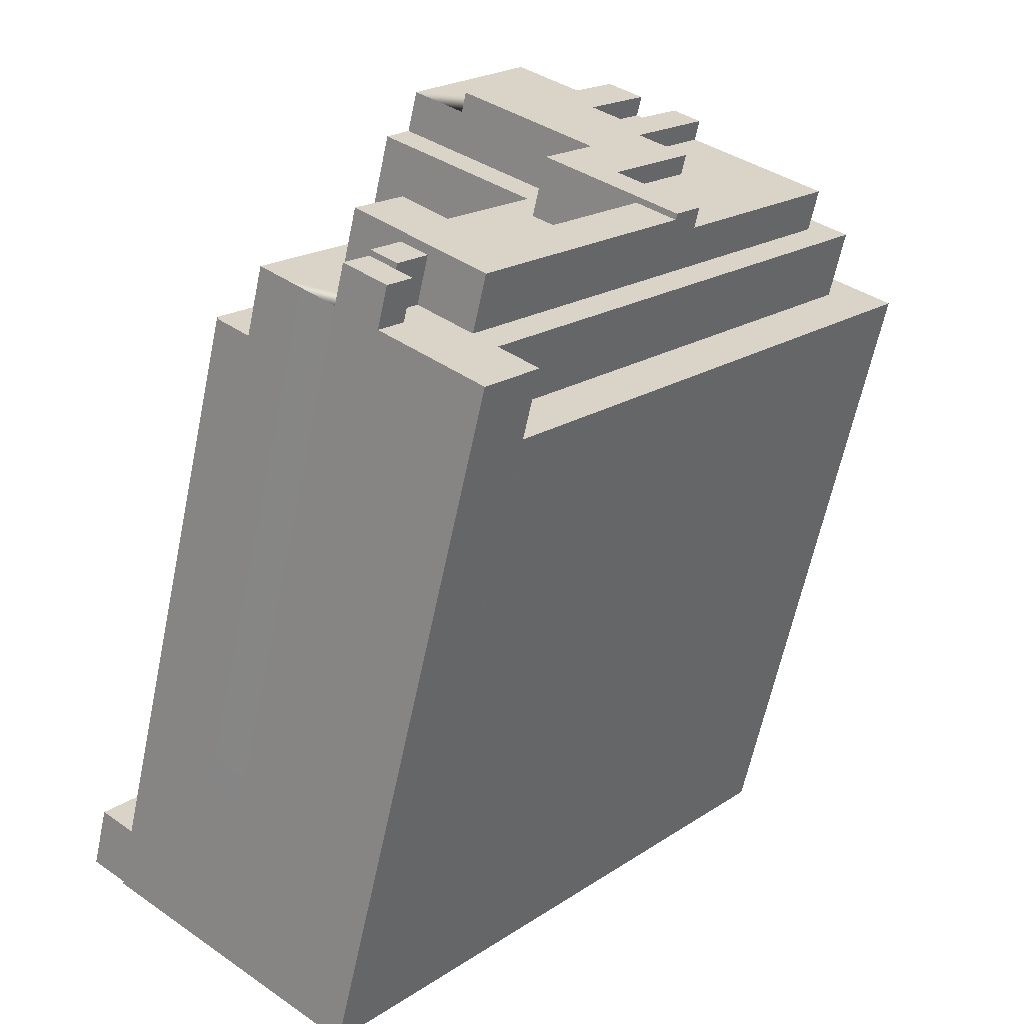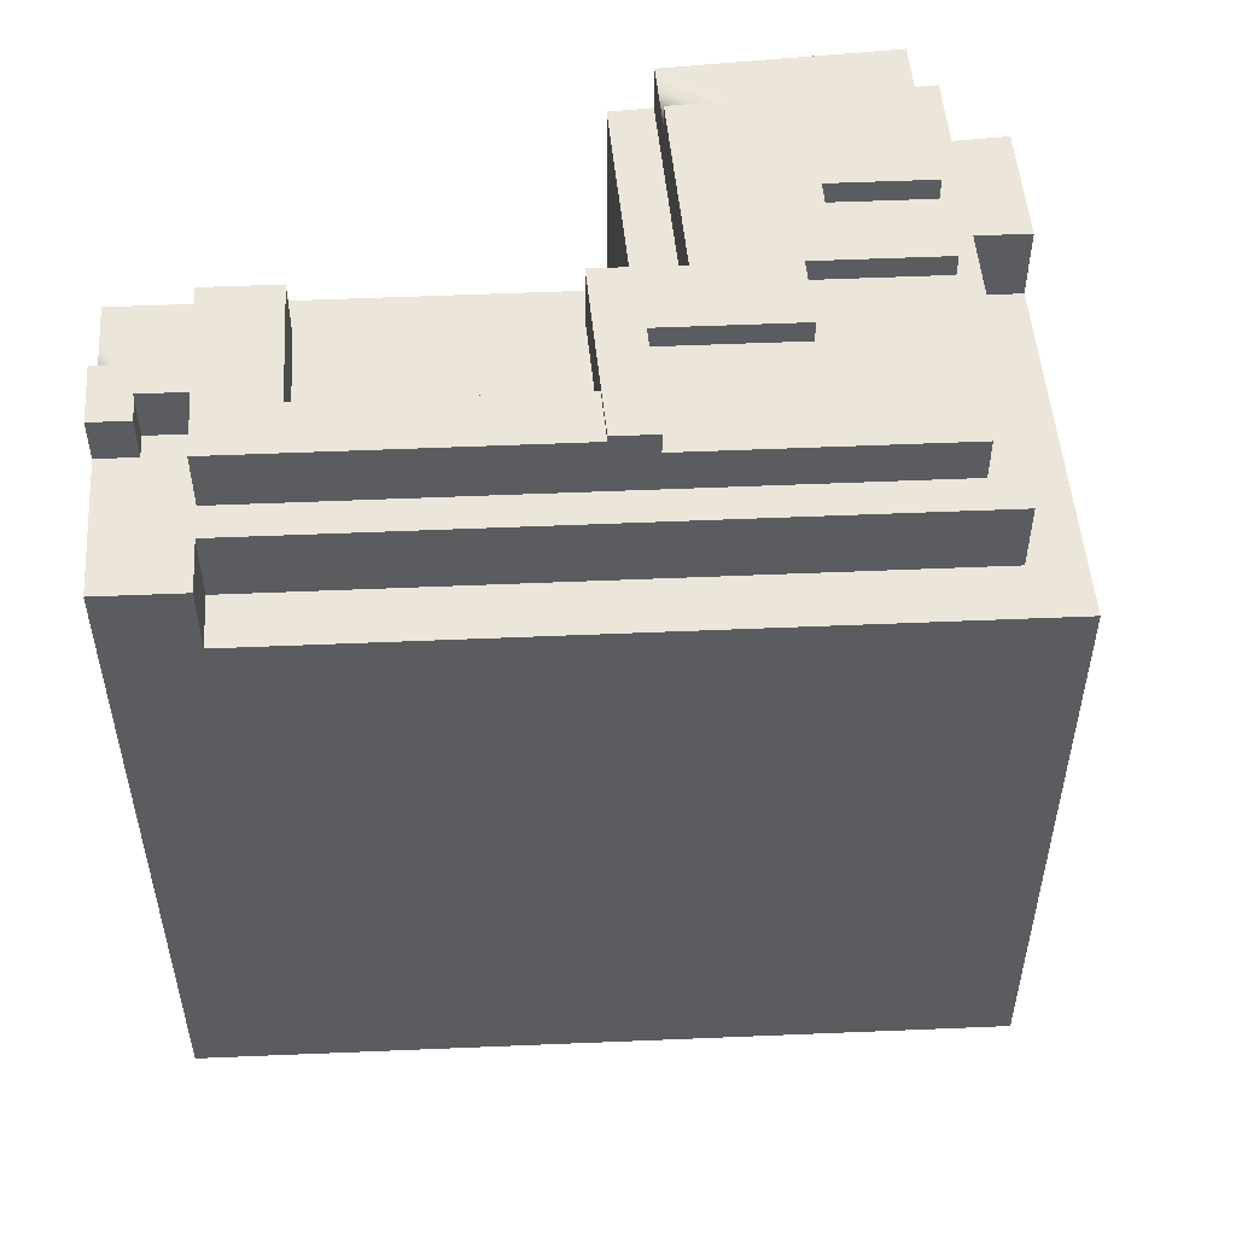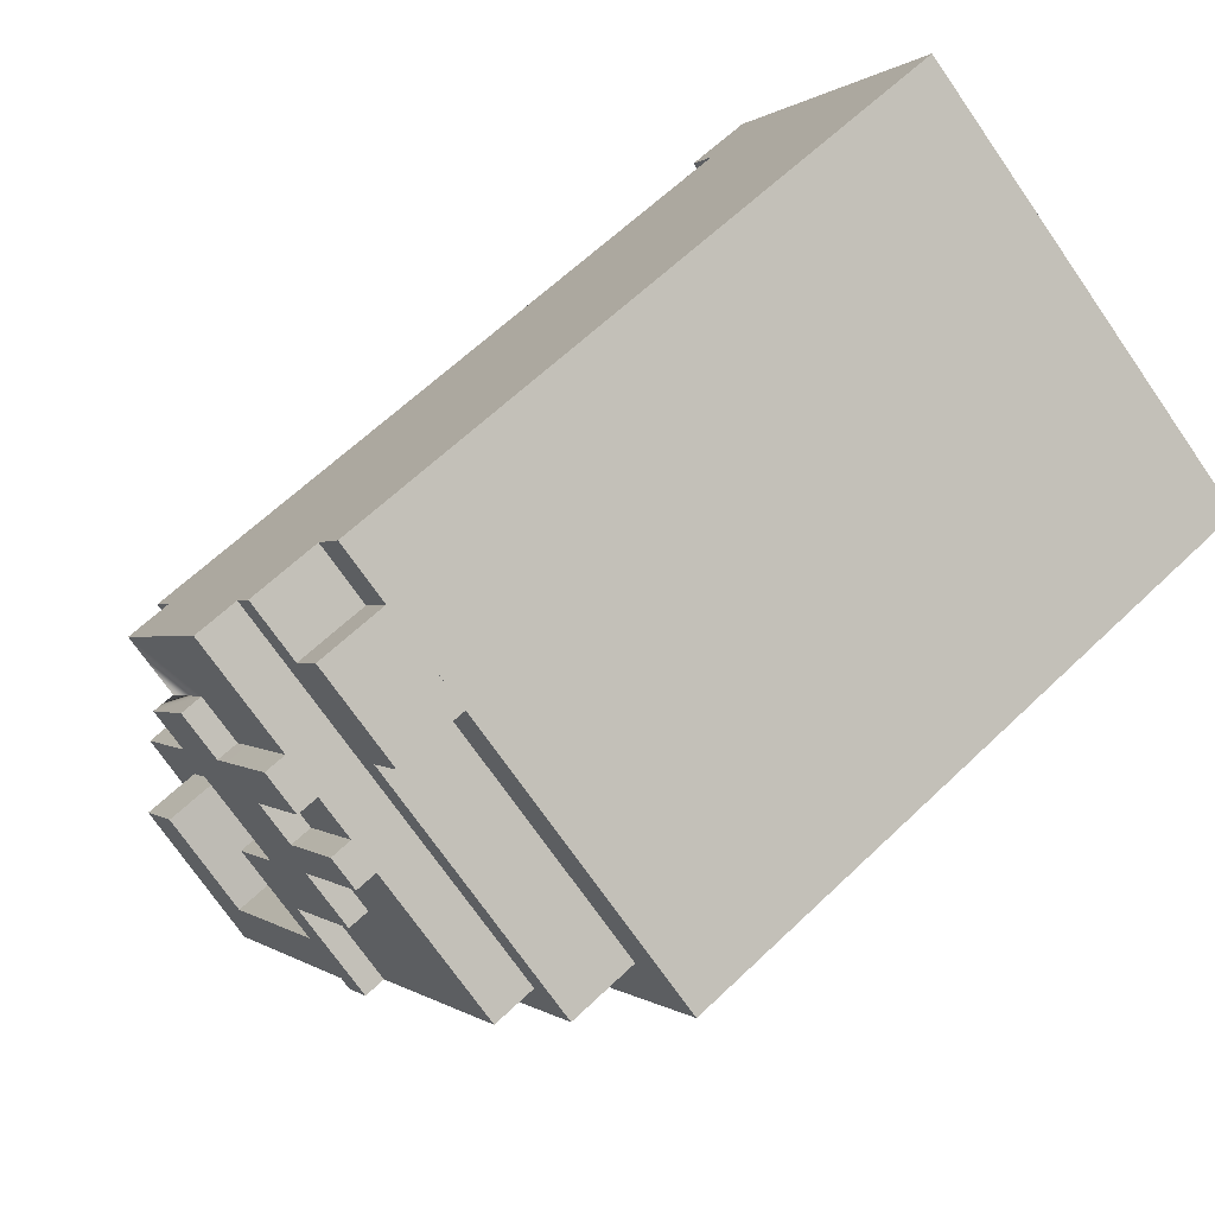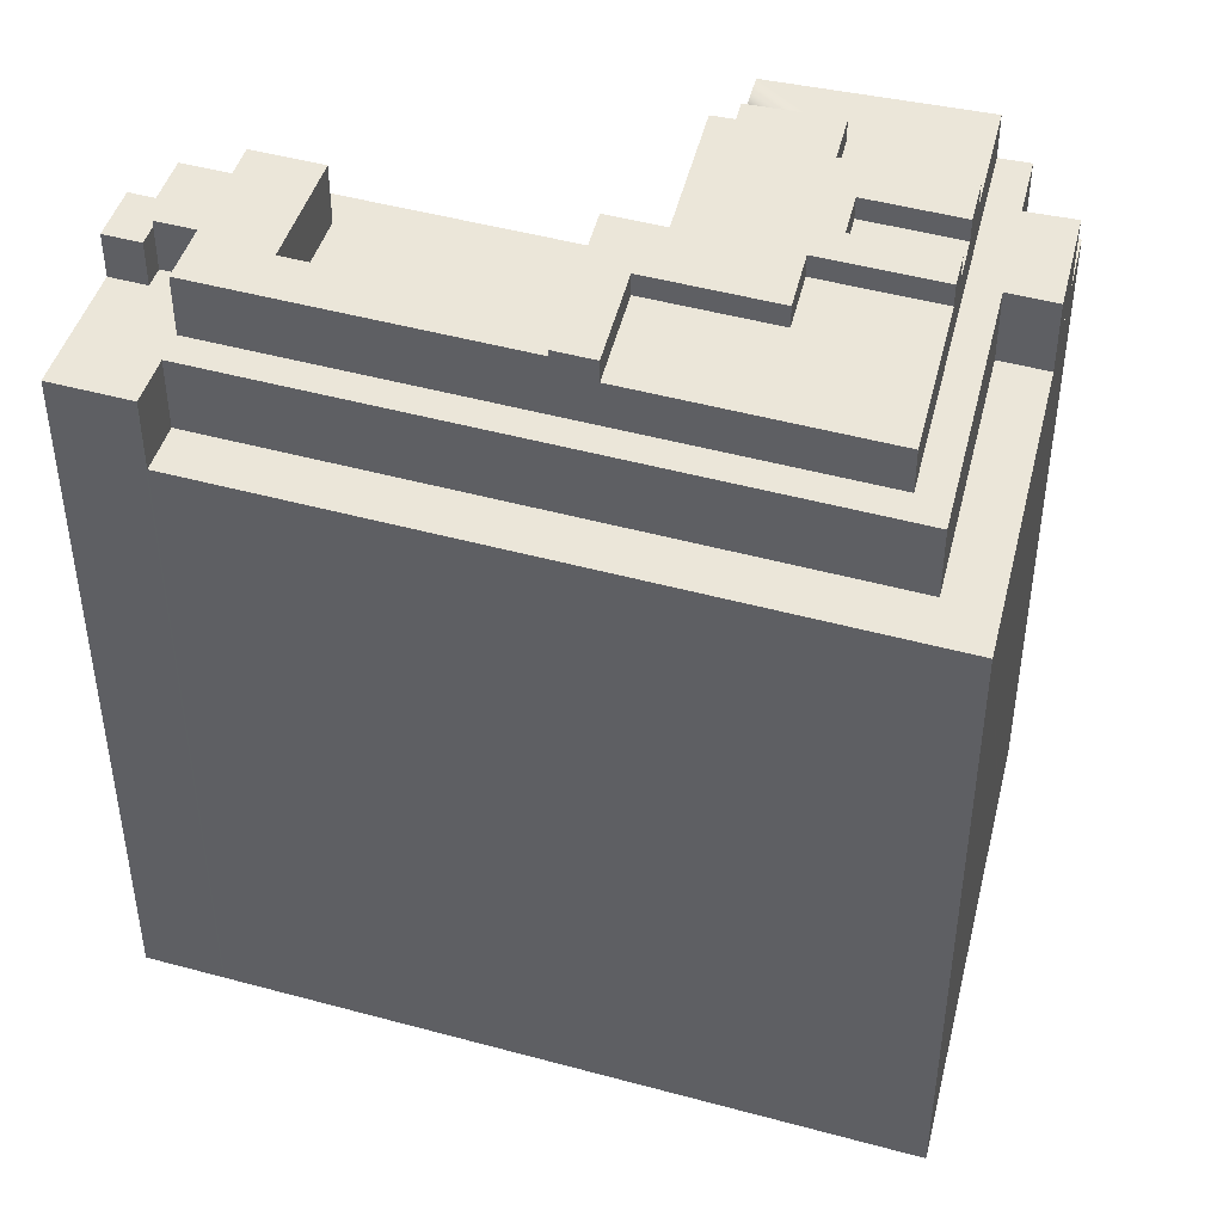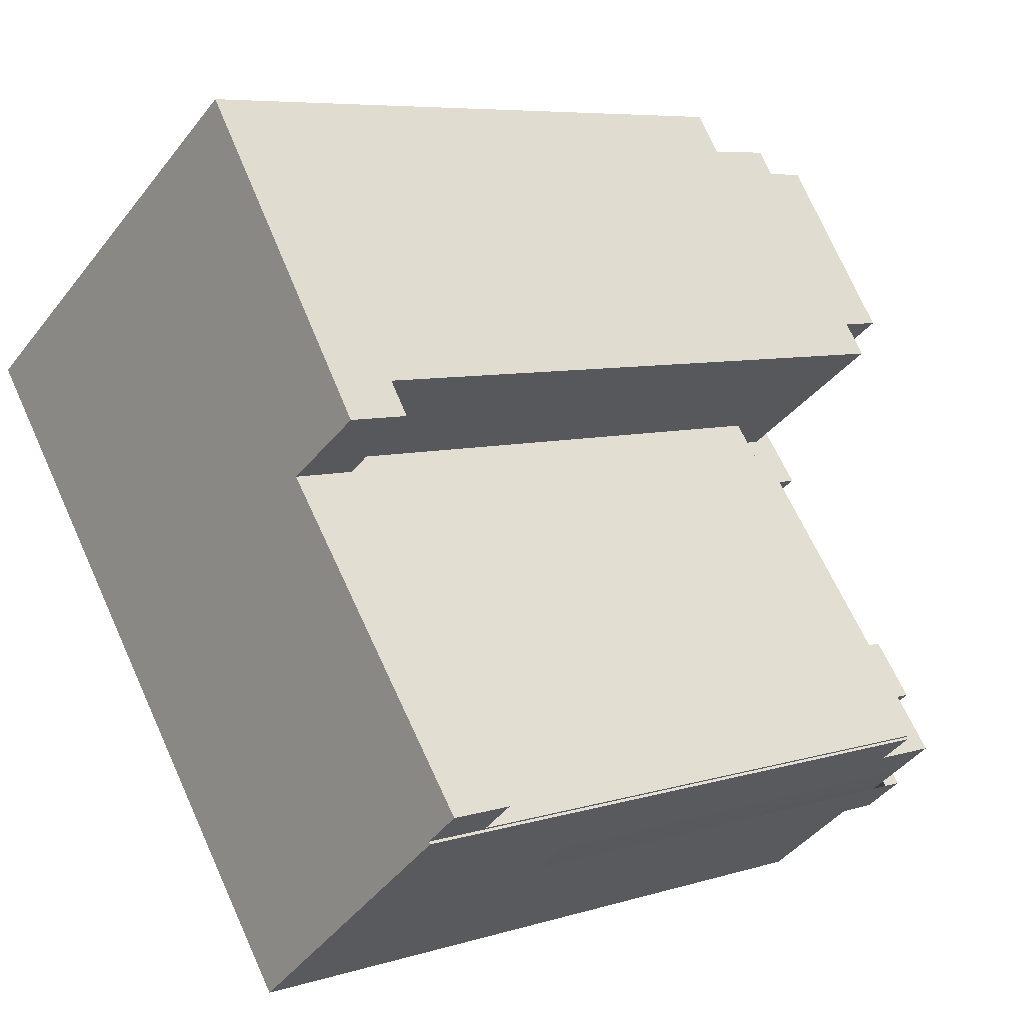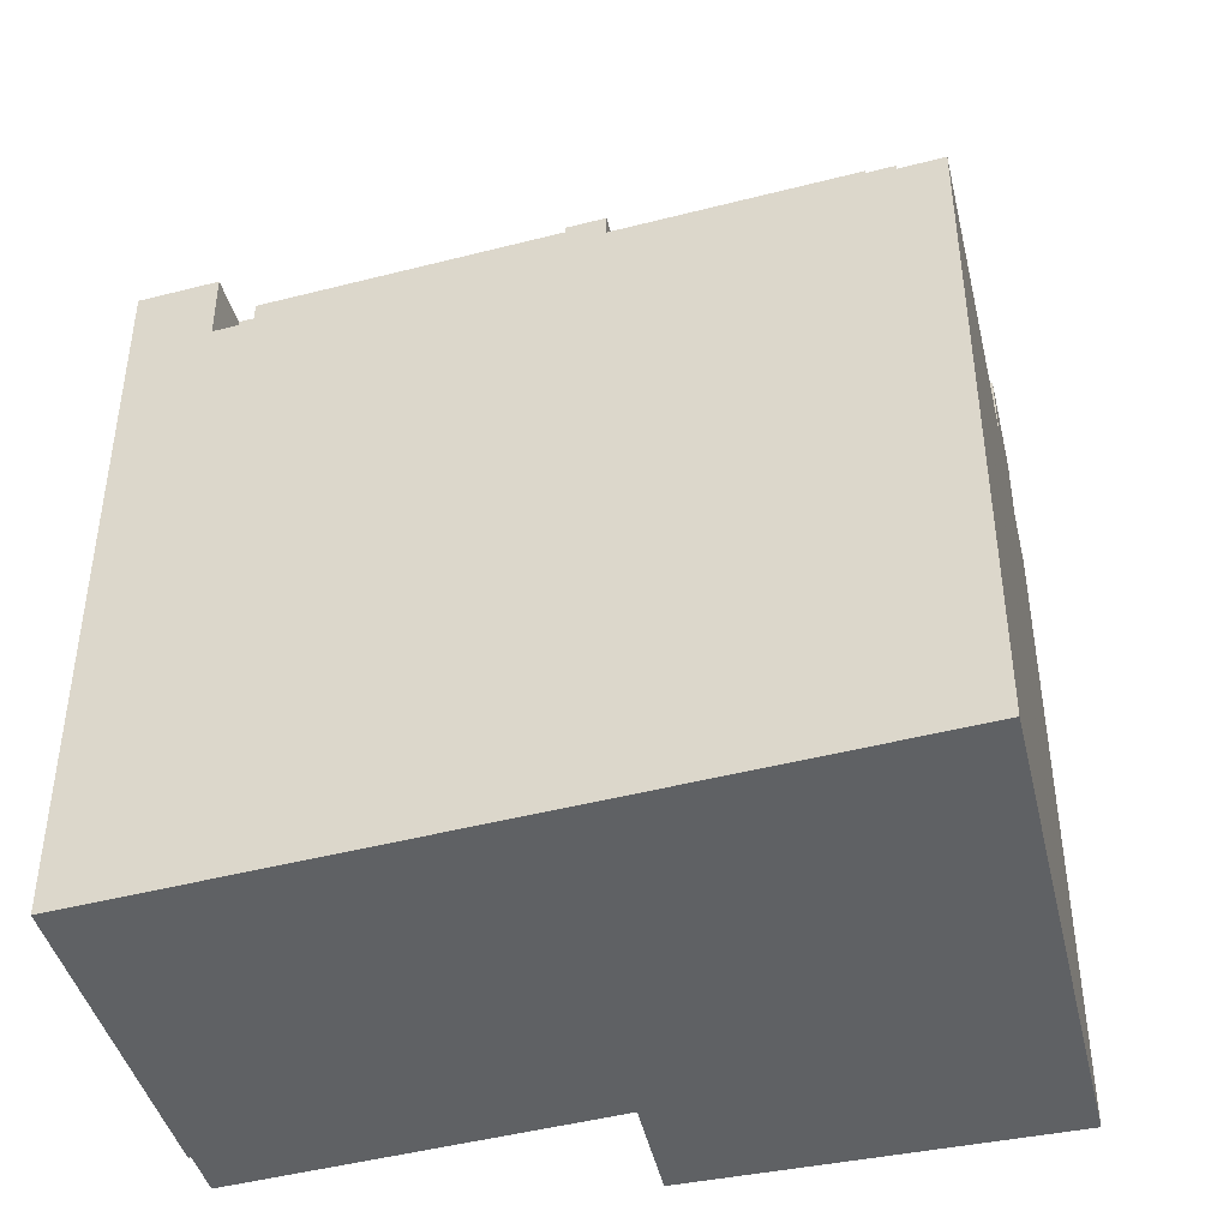
<metadata>
{"format":"obj","ext":"obj","renderer":"f3d","projection":"perspective","resolution":1024,"background":"white","views":[{"elev":-62.5,"azim":168.2,"up":"+Z"},{"elev":55.4,"azim":-131.1,"up":"+Y"},{"elev":62.6,"azim":-134.2,"up":"+Z"},{"elev":47.2,"azim":-111.4,"up":"+Y"},{"elev":6.9,"azim":48.2,"up":"+Z"},{"elev":-46.1,"azim":-112.1,"up":"+Y"}]}
</metadata>
<code>
v  31.38 34.03 -19.17
v  19.57 30.73 -4.359
v  31.38 30.73 -19.17
v  19.57 33.96 -4.359
v  19.57 34.03 -4.359
v  23.4 37.04 0.486
v  17.18 33.96 -3.858
v  17.18 37.04 -3.858
v  23.4 33.96 0.486
v  23.4 36.03 0.486
v  25.75 36.03 2.132
v  25.75 33.96 2.132
v  19.41 30.65 11.22
v  18.32 -7.83e-16 12.79
v  19.41 -6.871e-16 11.22
v  18.32 30.65 12.79
v  21.54 33.98 -27.02
v  23.3 1.568e-15 -25.61
v  21.54 1.654e-15 -27.02
v  23.3 33.98 -25.61
v  24.38 1.516e-15 -24.75
v  24.38 33.98 -24.75
v  25.64 1.454e-15 -23.75
v  25.64 33.98 -23.75
v  26.08 1.433e-15 -23.4
v  26.08 33.98 -23.4
v  27.99 1.339e-15 -21.87
v  26.08 36.01 -23.4
v  27.99 36.01 -21.87
v  27.99 34.03 -21.87
v  31.28 34.03 -19.25
v  30.16 1.233e-15 -20.14
v  30.16 34.03 -20.14
v  31.28 1.179e-15 -19.25
v  31.38 1.174e-15 -19.17
v  32.86 1.102e-15 -17.99
v  32.86 30.73 -17.99
v  25.91 36.74 -14.81
v  21.83 34.03 -18.07
v  25.91 34.03 -14.81
v  21.83 36.74 -18.07
v  32.88 30.73 -17.81
v  21.23 3.02 -3.197
v  32.88 3.02 -17.81
v  21.23 30.73 -3.197
v  18.55 36.03 3.35
v  15.88 37.04 6.696
v  15.88 36.03 6.696
v  18.55 37.04 3.35
v  19.24 36.03 2.488
v  19.24 37.04 2.488
v  32.78 30.73 -17.89
v  32.78 1.096e-15 -17.89
v  19.58 33.98 10.97
v  17.22 30.65 9.329
v  19.58 30.65 10.97
v  17.22 33.98 9.329
v  20.38 33.98 9.835
v  15.88 33.98 6.696
v  20.38 36.03 9.835
v  14.25 33.98 5.559
v  12.59 36.03 4.397
v  12.59 33.98 4.397
v  14.25 36.03 5.559
v  14.25 37.04 5.559
v  6.551 33.98 0.181
v  5.233 36.03 -0.74
v  5.233 33.98 -0.74
v  6.551 36.03 0.181
v  7.019 33.98 0.507
v  7.019 36.03 0.507
v  7.791 33.98 1.046
v  7.791 36.03 1.046
v  11.31 33.98 3.501
v  11.31 36.03 3.501
v  11.31 37.04 3.501
v  12.59 37.04 4.397
v  23.45 36.03 5.431
v  21.09 36.03 3.785
v  15.96 30.65 11.14
v  15.96 33.98 11.14
v  21.23 33.96 -3.197
v  22.86 33.96 -2.06
v  26.77 33.96 0.671
v  26.77 3.02 0.671
v  22.86 3.02 -2.06
v  18.29 33.96 -5.255
v  18.29 34.03 -5.255
v  18.29 37.04 -5.255
v  19.43 34.03 -6.689
v  19.43 37.04 -6.689
v  12.39 37.04 -2.295
v  16.01 36.03 -6.844
v  12.39 36.03 -2.295
v  16.01 37.04 -6.844
v  12.74 33.98 8.899
v  13.38 33.98 6.648
v  12 33.98 8.381
v  15.83 33.98 11.05
v  4.364 33.98 0.35
v  21.03 33.98 -22.76
v  3.234 33.98 -0.439
v  12.21 33.98 -9.496
v  13.36 33.98 -10.93
v  20.13 33.98 -19.42
v  19.3 33.98 -24.21
v  19.27 33.98 -24.16
v  22.1 33.98 -21.9
v  24.54 33.98 -19.96
v  25.05 33.98 -22.1
v  25.78 33.98 -21.52
v  23.97 3.02 -3.453
v  23.93 3.02 -3.482
v  27.79 3.02 -0.786
v  34.4 3.02 -16.6
v  13.53 36.03 -8.575
v  12.21 37.04 -9.496
v  12.21 36.03 -9.496
v  13.53 37.04 -8.575
v  14 36.03 -8.249
v  14 37.04 -8.249
v  14.77 36.03 -7.709
v  14.77 37.04 -7.709
v  14.66 37.04 -0.706
v  14.66 36.03 -0.706
v  27.79 4.813e-17 -0.786
v  26.77 -4.109e-17 0.671
v  26.61 33.96 0.912
v  26.61 -5.584e-17 0.912
v  19.27 30.65 -24.16
v  21.03 30.65 -22.76
v  15.26 36.03 1.051
v  16.92 36.03 2.213
v  13.97 36.03 0.155
v  3.234 30.65 -0.439
v  4.364 30.65 0.35
v  13.38 30.65 6.648
v  15.26 37.04 1.051
v  25.78 36.01 -21.52
v  25.05 36.01 -22.1
v  12 -5.132e-16 8.381
v  0 30.65 1.877e-15
v  0 0 0
v  12.74 -5.449e-16 8.899
v  15.83 -6.767e-16 11.05
v  15.96 -6.823e-16 11.14
v  12 30.65 8.381
v  21.09 37.04 3.785
v  13.36 36.74 -10.93
v  13.36 37.04 -10.93
v  20.13 36.74 -19.42
v  22.1 36.74 -21.9
v  26.96 36.29 -20.58
v  24.54 36.29 -19.96
v  25.72 36.29 -19.02
v  25.78 36.29 -21.52
v  13.97 37.04 0.155
v  34.4 1.017e-15 -16.6
v  32.88 1.09e-15 -17.81
v  27.88 34.03 -17.29
v  26.96 34.03 -20.58
v  25.72 34.03 -19.02
v  15.14 34.03 -9.683
v  16.92 37.04 2.213
v  27.88 36.74 -17.29
v  19.27 1.48e-15 -24.16
v  19.3 1.482e-15 -24.21
v  1.382 30.65 -1.733
v  1.382 1.061e-16 -1.733
v  1.546 30.65 -1.939
v  1.546 1.187e-16 -1.939
v  4.812 30.65 -6.034
v  4.812 3.695e-16 -6.034
v  23.93 2.132e-16 -3.482
v  23.97 2.114e-16 -3.453
v  15.14 37.04 -9.683
v  26.96 36.01 -20.58
v  15.14 36.74 -9.683
v  25.72 36.74 -19.02
v  24.54 36.74 -19.96
v  25.75 -1.305e-16 2.132
v  23.45 -3.326e-16 5.431
v  20.38 -6.022e-16 9.835
v  19.58 -6.72e-16 10.97
g defaultobject
f 1 2 3
f 2 1 4
f 4 1 5
f 6 7 8
f 7 6 9
f 9 6 10
f 9 10 11
f 9 11 12
f 13 14 15
f 14 13 16
f 17 18 19
f 18 17 20
f 18 20 21
f 21 20 22
f 21 22 23
f 23 22 24
f 23 24 25
f 25 24 26
f 25 26 27
f 27 26 28
f 27 28 29
f 27 29 30
f 1 3 31
f 30 32 27
f 32 30 33
f 32 33 34
f 34 33 31
f 34 31 35
f 35 31 3
f 35 3 36
f 36 3 37
f 38 39 40
f 39 38 41
f 42 43 44
f 43 42 45
f 46 47 48
f 47 46 49
f 49 46 50
f 49 50 51
f 45 3 2
f 3 45 52
f 52 45 42
f 3 52 37
f 37 53 36
f 53 37 52
f 54 55 56
f 55 54 57
f 58 48 59
f 48 58 60
f 61 62 63
f 62 61 64
f 64 61 59
f 64 59 65
f 65 59 47
f 47 59 48
f 66 67 68
f 67 66 69
f 69 66 70
f 69 70 71
f 71 70 72
f 71 72 73
f 73 72 74
f 73 74 75
f 75 74 63
f 75 63 76
f 76 63 77
f 77 63 62
f 78 48 60
f 48 78 46
f 46 78 79
f 79 78 11
f 79 11 10
f 50 46 79
f 57 80 55
f 80 57 81
f 82 2 4
f 2 82 83
f 2 83 84
f 2 84 45
f 45 84 85
f 45 85 43
f 43 85 86
f 87 8 7
f 8 87 88
f 8 88 89
f 89 88 90
f 89 90 91
f 92 93 94
f 93 92 95
f 96 97 98
f 97 96 61
f 61 96 59
f 59 96 99
f 59 99 57
f 59 57 58
f 57 99 81
f 58 57 54
f 97 68 100
f 68 97 66
f 66 97 70
f 70 97 72
f 72 97 74
f 74 97 63
f 63 97 61
f 100 101 102
f 101 100 68
f 101 68 103
f 101 103 104
f 101 104 105
f 101 106 107
f 106 101 17
f 17 101 20
f 20 101 105
f 20 105 108
f 20 108 22
f 22 108 109
f 22 109 110
f 22 110 24
f 110 109 111
f 26 24 110
f 85 112 113
f 112 85 114
f 86 44 43
f 44 86 113
f 113 86 85
f 44 113 115
f 116 117 118
f 117 116 119
f 119 116 120
f 119 120 121
f 121 120 122
f 121 122 123
f 123 122 93
f 123 93 95
f 124 94 125
f 94 124 92
f 126 85 127
f 85 126 114
f 127 128 129
f 128 127 84
f 84 127 85
f 101 130 131
f 130 101 107
f 64 132 62
f 132 64 133
f 5 87 4
f 87 5 88
f 69 118 67
f 118 69 71
f 118 71 73
f 118 73 75
f 118 75 94
f 94 75 134
f 94 134 125
f 94 116 118
f 116 94 122
f 122 94 93
f 116 122 120
f 102 131 135
f 131 102 101
f 136 102 135
f 102 136 100
f 100 136 137
f 100 137 97
f 138 62 132
f 62 138 77
f 139 110 111
f 110 139 140
f 141 142 143
f 142 141 144
f 142 144 145
f 142 145 146
f 142 146 14
f 142 14 16
f 142 16 147
f 147 16 80
f 80 98 147
f 98 80 96
f 96 80 81
f 96 81 99
f 140 26 110
f 26 140 28
f 6 79 10
f 79 6 148
f 67 103 68
f 103 67 118
f 103 118 104
f 104 118 117
f 104 117 149
f 149 117 150
f 149 105 104
f 105 149 151
f 105 151 108
f 108 151 152
f 98 137 147
f 137 98 97
f 153 154 155
f 154 153 156
f 157 75 76
f 75 157 134
f 134 157 124
f 134 124 125
f 42 53 52
f 53 42 44
f 53 44 115
f 53 115 158
f 53 158 159
f 16 55 80
f 55 16 13
f 55 13 56
f 5 90 88
f 90 5 1
f 90 1 40
f 90 40 39
f 40 1 160
f 160 1 161
f 161 1 33
f 161 33 30
f 33 1 31
f 161 162 160
f 39 163 90
f 65 133 64
f 133 65 164
f 148 50 79
f 50 148 51
f 164 132 133
f 132 164 138
f 165 40 160
f 40 165 38
f 106 130 107
f 130 106 166
f 166 106 167
f 168 143 142
f 143 168 169
f 169 168 170
f 169 170 171
f 171 170 172
f 171 172 173
f 173 172 130
f 173 130 166
f 112 174 113
f 174 112 114
f 174 114 175
f 175 114 126
f 77 157 76
f 157 77 138
f 157 138 124
f 124 138 164
f 47 164 65
f 164 47 49
f 124 95 92
f 95 124 164
f 95 164 49
f 95 49 51
f 95 51 8
f 8 51 148
f 8 148 6
f 119 150 117
f 150 119 121
f 150 121 123
f 150 123 176
f 176 123 95
f 176 95 8
f 176 8 89
f 176 89 91
f 154 111 109
f 111 154 139
f 139 154 156
f 139 28 140
f 28 139 177
f 28 177 29
f 41 163 39
f 163 41 178
f 176 149 150
f 149 176 178
f 178 176 91
f 178 91 163
f 163 91 90
f 179 154 180
f 154 179 155
f 155 179 165
f 155 165 162
f 162 165 160
f 180 108 152
f 108 180 154
f 108 154 109
f 147 137 142
f 136 142 137
f 135 142 136
f 131 142 135
f 168 142 131
f 170 168 131
f 172 170 131
f 130 172 131
f 115 174 158
f 174 115 113
f 156 177 139
f 177 156 153
f 9 87 7
f 87 9 4
f 4 9 82
f 82 9 83
f 83 9 84
f 84 9 128
f 128 9 12
f 30 177 161
f 177 30 29
f 161 155 162
f 155 161 153
f 153 161 177
f 106 19 167
f 19 106 17
f 18 167 19
f 167 18 21
f 167 21 23
f 167 23 25
f 167 25 27
f 167 27 32
f 167 32 34
f 167 34 35
f 167 35 36
f 167 36 53
f 167 53 159
f 167 159 158
f 167 158 174
f 167 174 166
f 166 174 173
f 173 174 175
f 173 175 126
f 173 126 127
f 173 127 129
f 173 129 181
f 173 181 182
f 173 182 171
f 171 182 183
f 171 183 169
f 169 183 143
f 143 183 184
f 143 184 141
f 141 184 15
f 141 15 146
f 146 15 14
f 141 146 144
f 144 146 145
f 78 12 11
f 12 78 60
f 12 60 58
f 12 129 128
f 129 12 58
f 129 58 54
f 129 54 56
f 129 56 13
f 129 13 182
f 182 13 183
f 183 13 15
f 129 182 181
f 183 15 184
f 178 151 149
f 151 178 41
f 151 41 152
f 152 41 38
f 152 38 180
f 180 38 179
f 179 38 165

</code>
